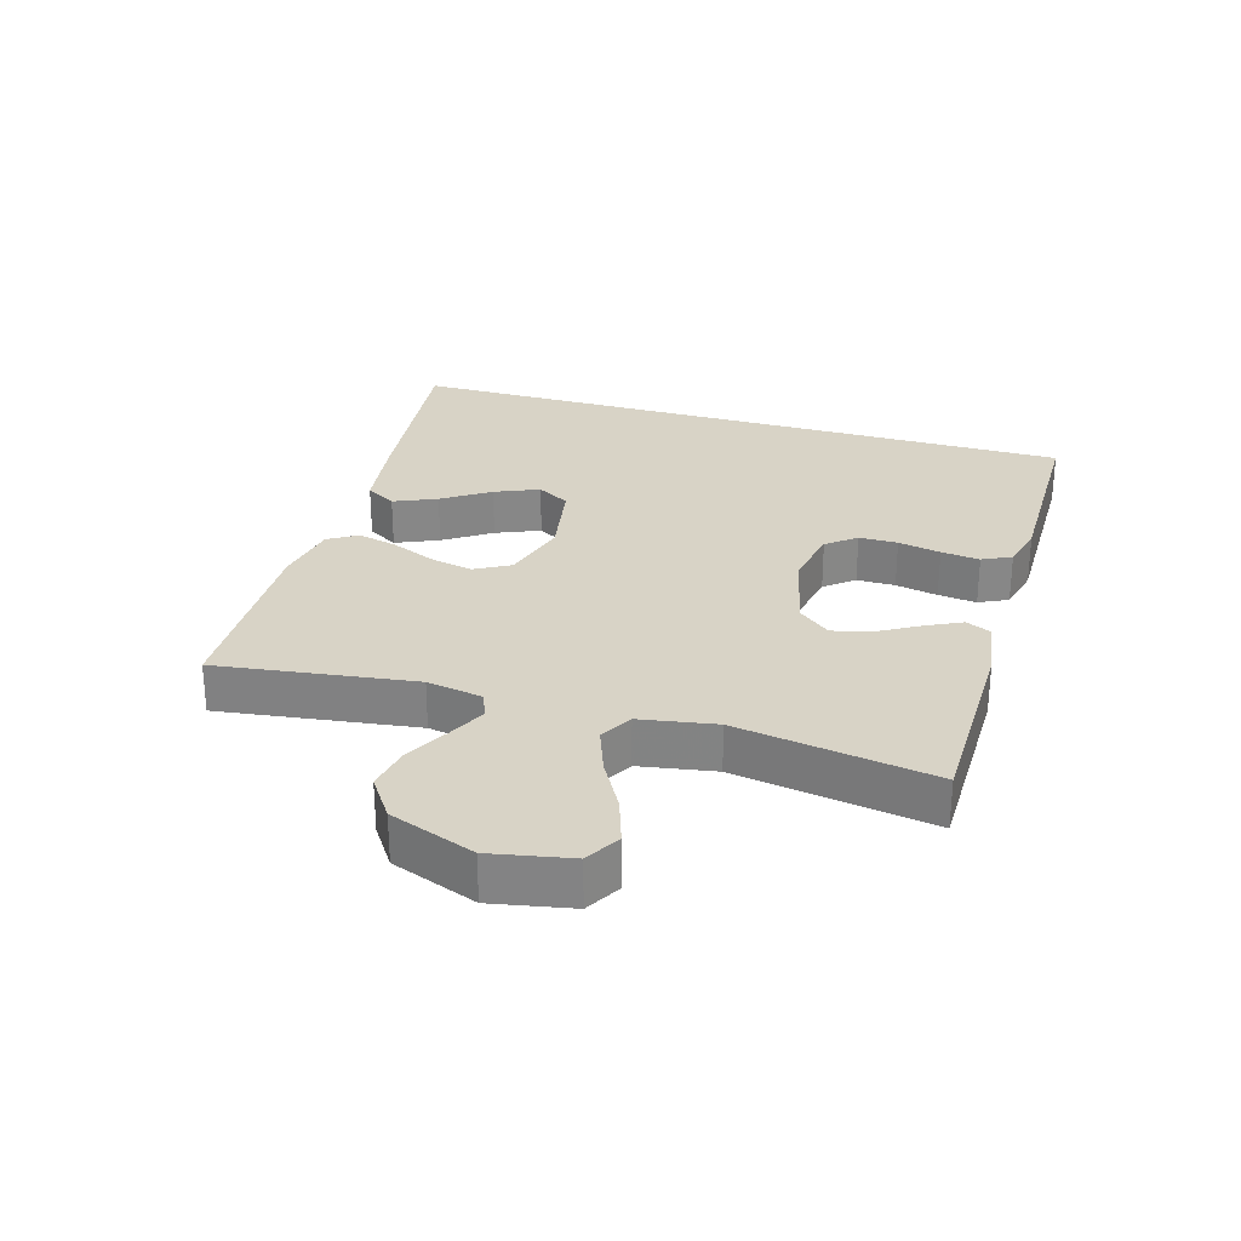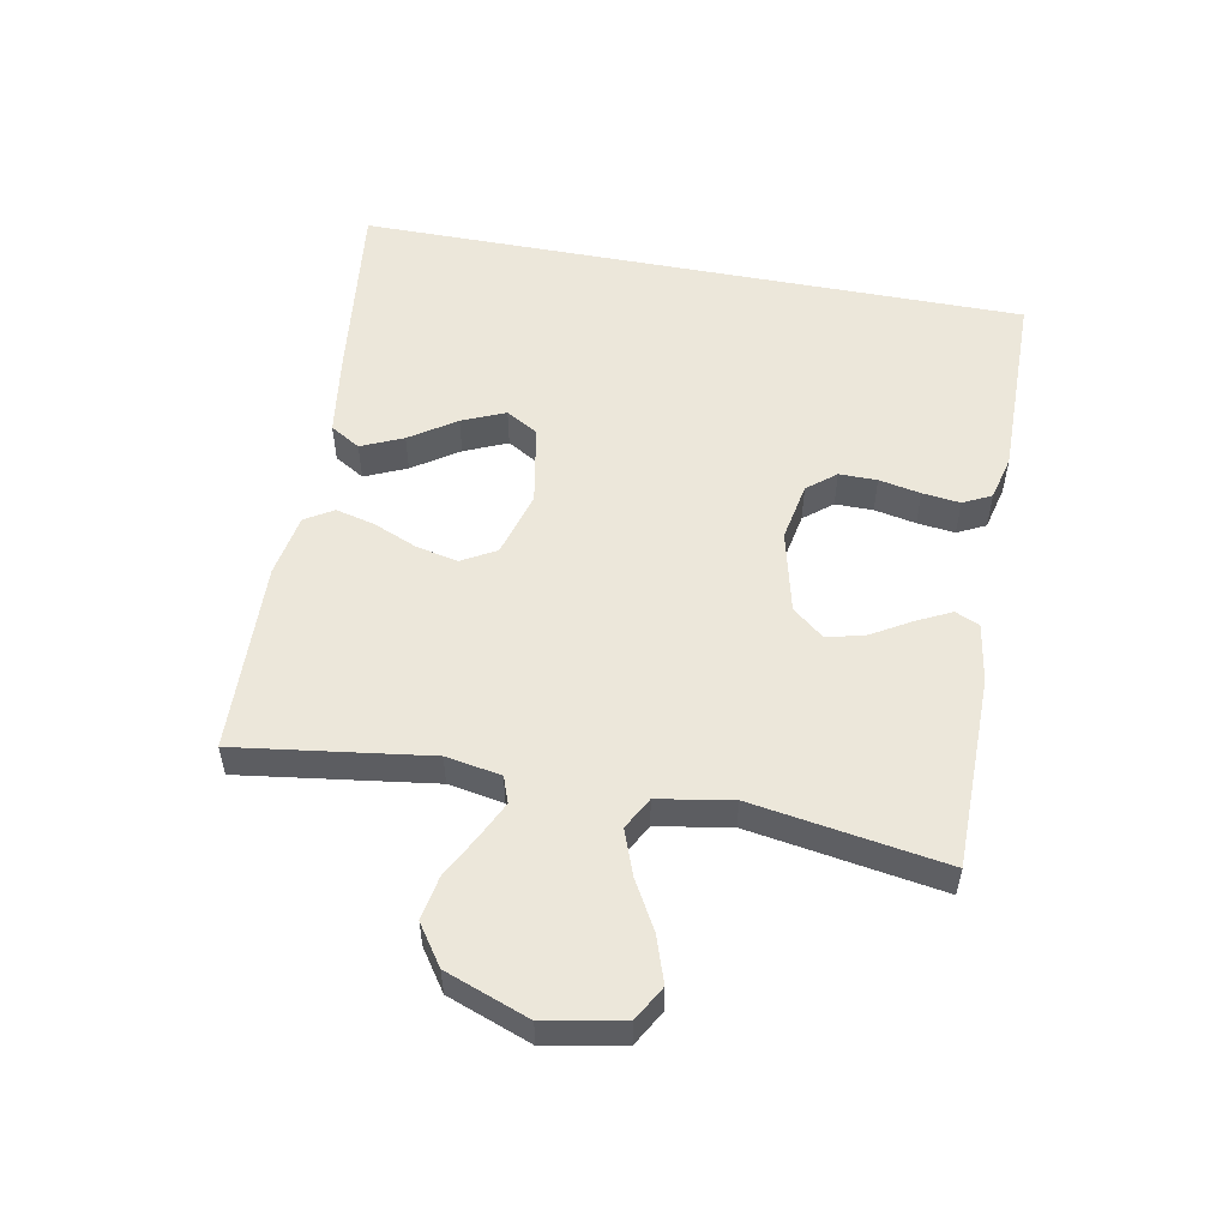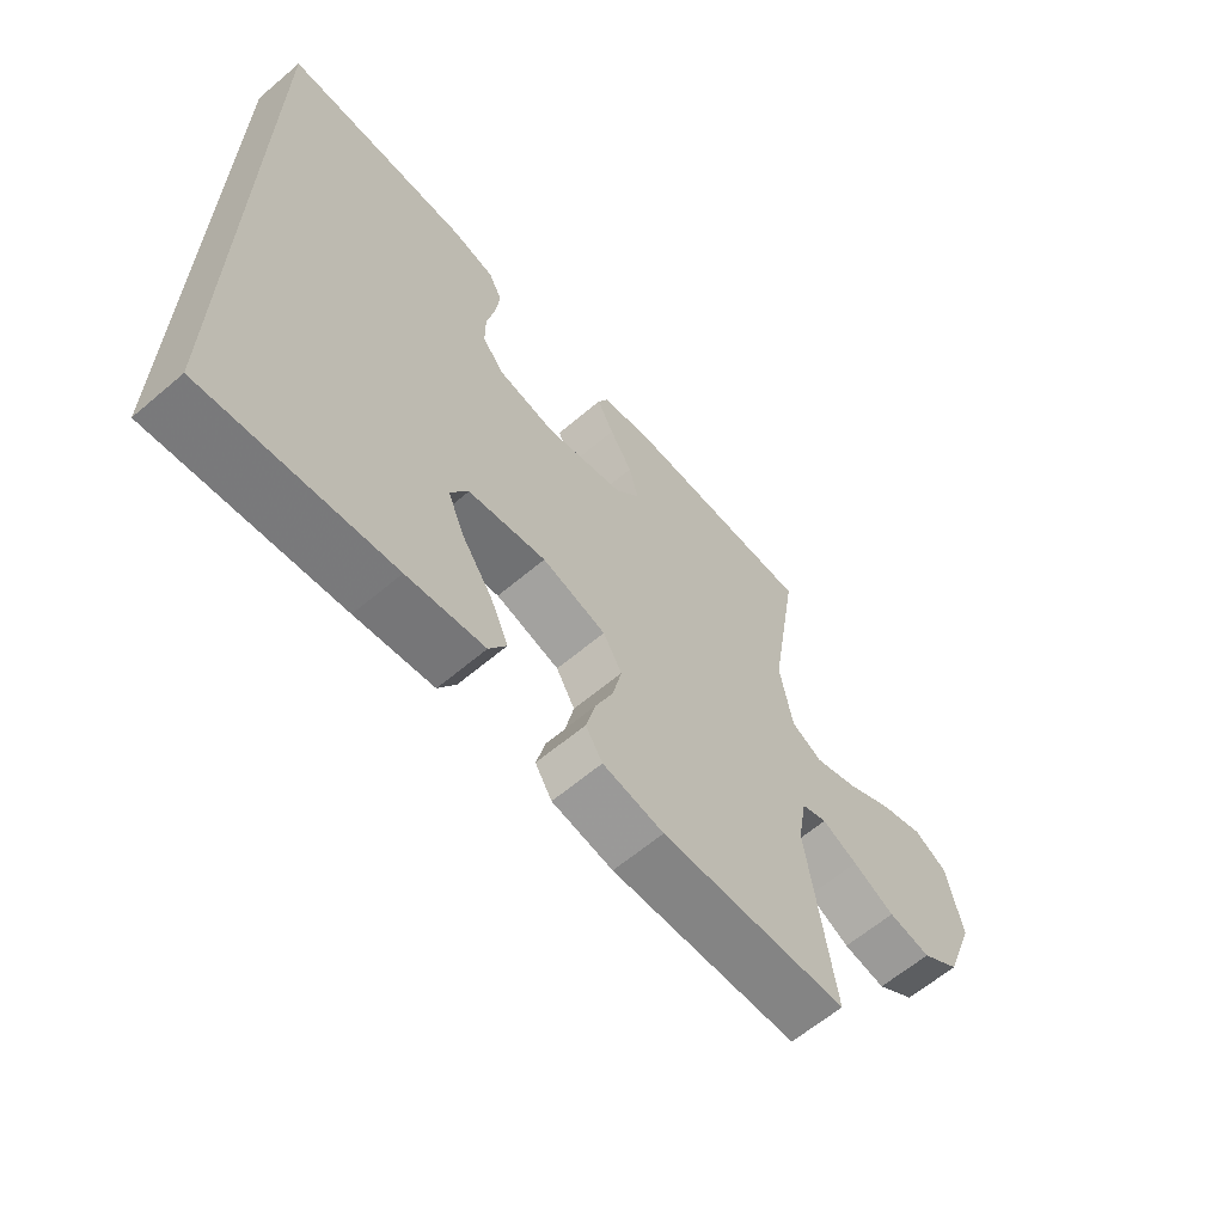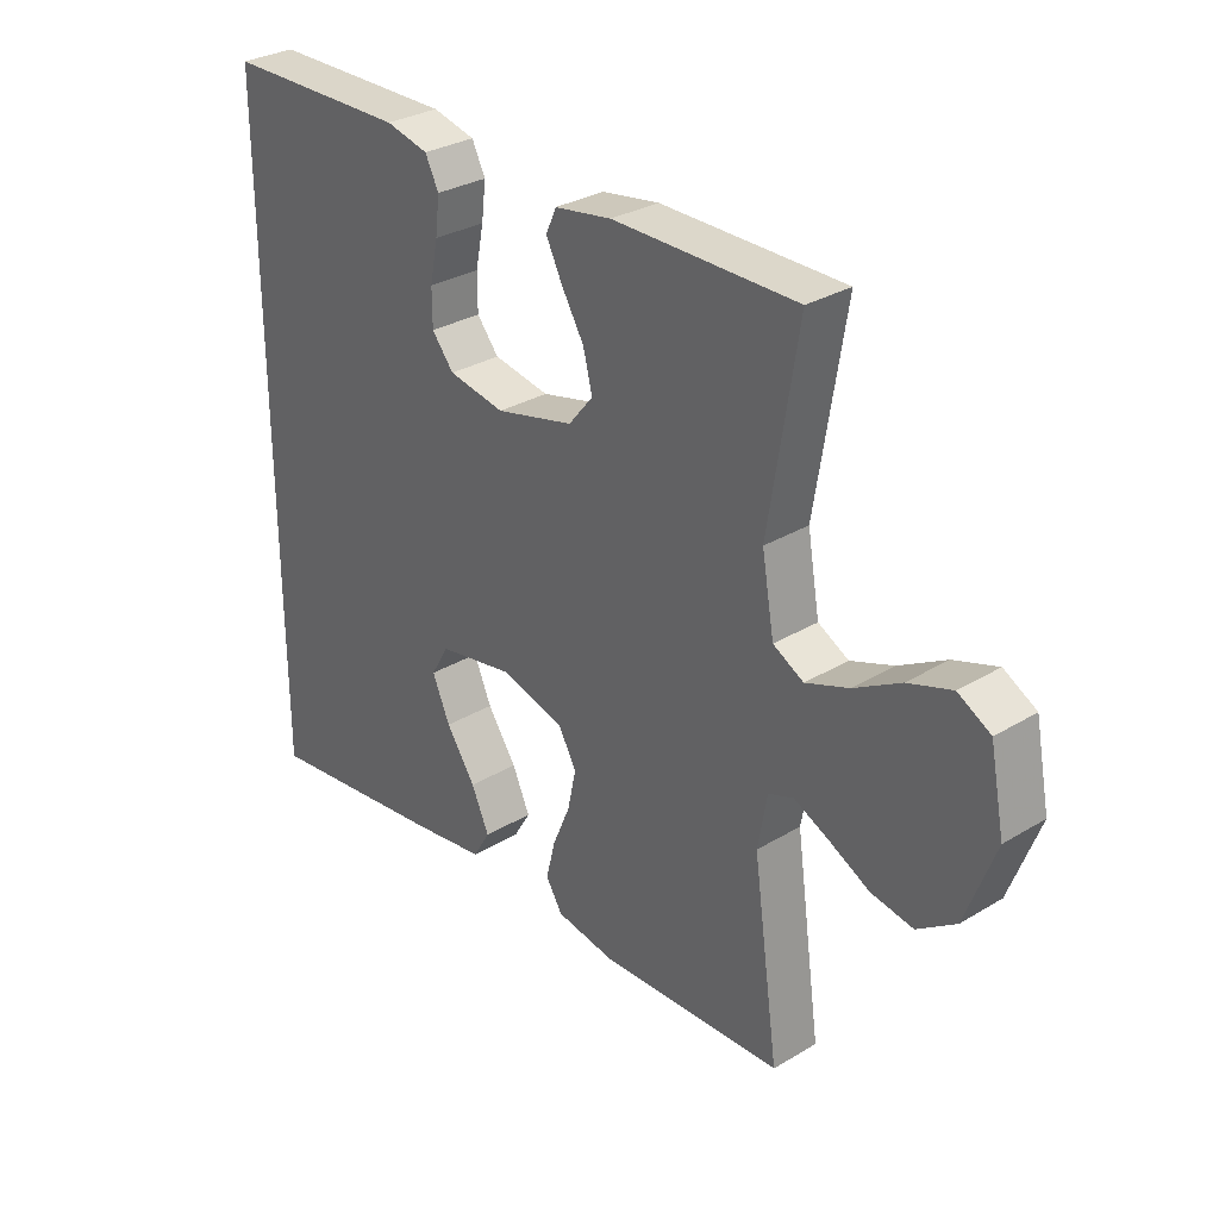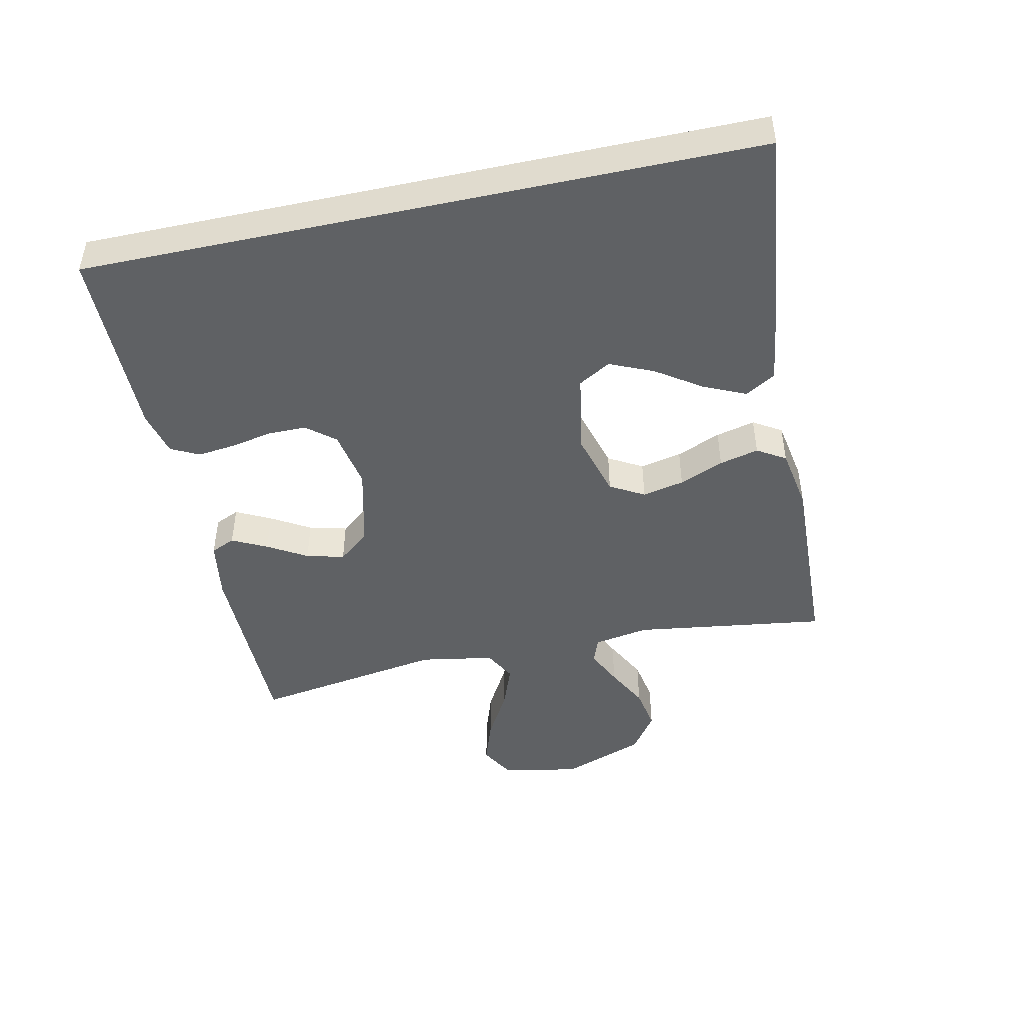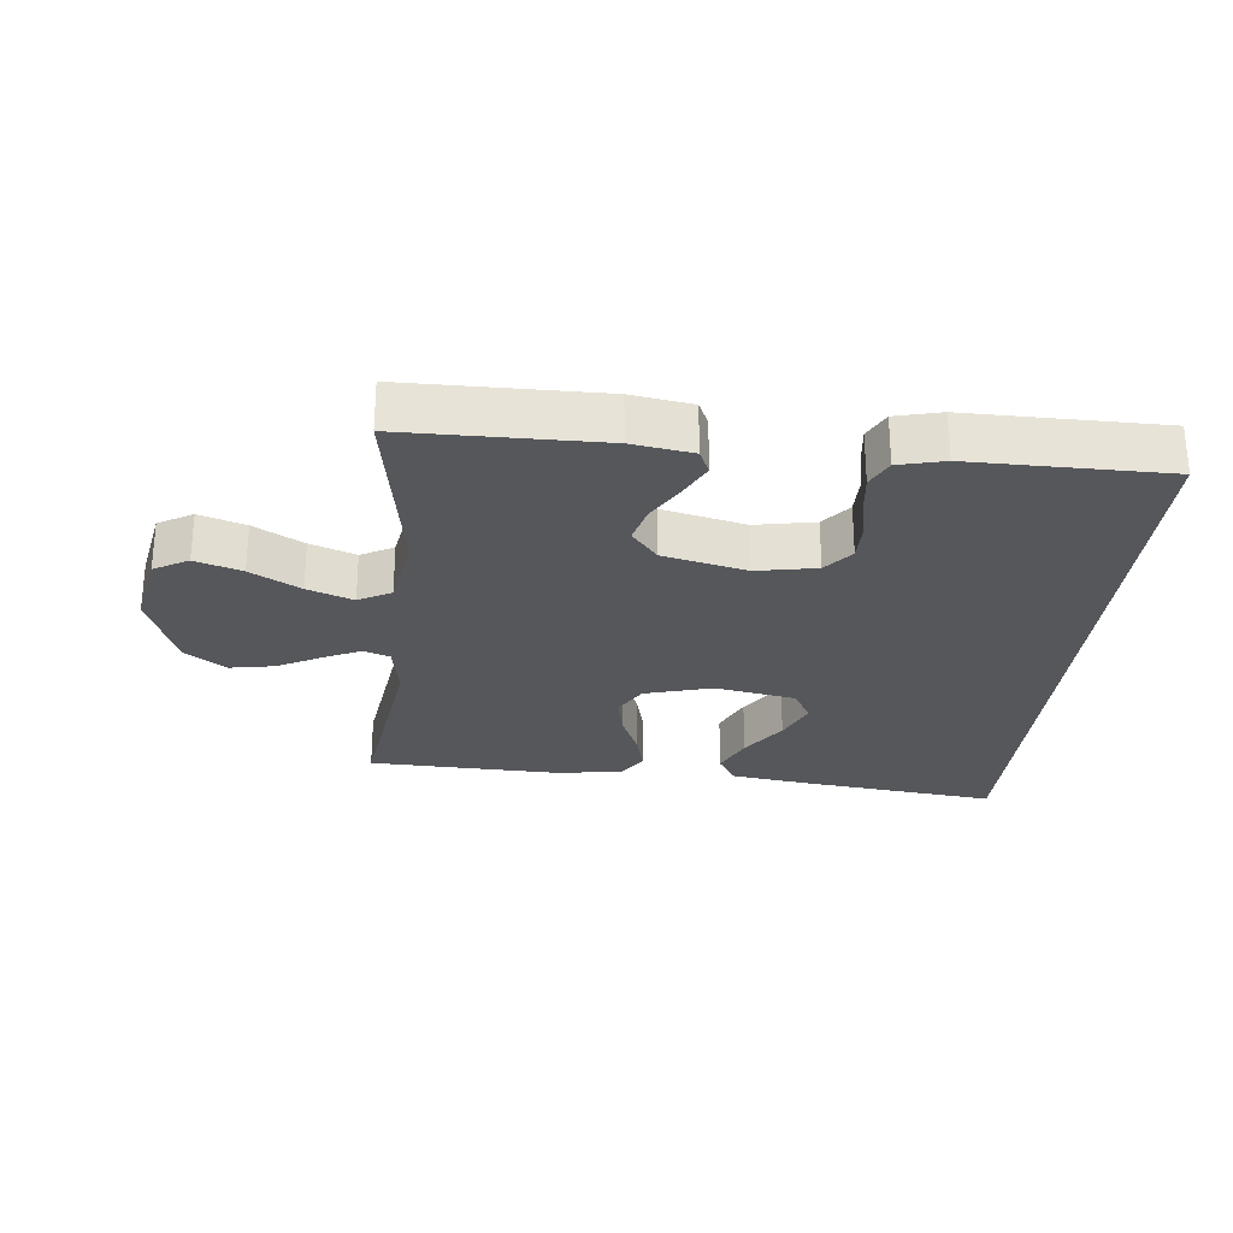
<metadata>
{"format":"obj","ext":"obj","renderer":"f3d","projection":"perspective","resolution":1024,"background":"white","views":[{"elev":28.0,"azim":-73.3,"up":"+Y"},{"elev":53.7,"azim":-79.2,"up":"+Y"},{"elev":-62.8,"azim":130.6,"up":"+Z"},{"elev":30.5,"azim":-131.0,"up":"+Z"},{"elev":-46.5,"azim":102.2,"up":"+Y"},{"elev":-27.0,"azim":-5.6,"up":"+Y"}]}
</metadata>
<code>
v 0.5 0.07 -0.55
v 0.2 0.07 -0.514
v 0.076 0.07 -0.496
v 0.048 0.07 -0.449
v 0.077 0.07 -0.384
v 0.125 0.07 -0.313
v 0.154 0.07 -0.246
v 0.125 0.07 -0.196
v 0 0.07 -0.173
v -0.103 0.07 -0.202
v -0.133 0.07 -0.255
v -0.119 0.07 -0.32
v -0.09 0.07 -0.389
v -0.075 0.07 -0.45
v -0.102 0.07 -0.494
v -0.2 0.07 -0.511
v -0.5 0.07 -0.5
v -0.458 0.07 -0.2
v -0.473 0.07 -0.114
v -0.514 0.07 -0.099
v -0.571 0.07 -0.126
v -0.638 0.07 -0.161
v -0.706 0.07 -0.173
v -0.768 0.07 -0.13
v -0.816 0.07 0
v -0.792 0.07 0.121
v -0.739 0.07 0.151
v -0.668 0.07 0.127
v -0.592 0.07 0.084
v -0.522 0.07 0.058
v -0.472 0.07 0.085
v -0.452 0.07 0.2
v -0.5 0.07 0.5
v -0.2 0.07 0.501
v -0.107 0.07 0.486
v -0.09 0.07 0.448
v -0.117 0.07 0.394
v -0.153 0.07 0.333
v -0.168 0.07 0.274
v -0.128 0.07 0.225
v 0 0.07 0.194
v 0.092 0.07 0.211
v 0.128 0.07 0.255
v 0.128 0.07 0.314
v 0.115 0.07 0.379
v 0.108 0.07 0.438
v 0.13 0.07 0.482
v 0.2 0.07 0.499
v 0.5 0.07 0.496
v 0.5 0 -0.55
v 0.2 0 -0.514
v 0.076 0 -0.496
v 0.048 0 -0.449
v 0.077 0 -0.384
v 0.125 0 -0.313
v 0.154 0 -0.246
v 0.125 0 -0.196
v 0 0 -0.173
v -0.103 0 -0.202
v -0.133 0 -0.255
v -0.119 0 -0.32
v -0.09 0 -0.389
v -0.075 0 -0.45
v -0.102 0 -0.494
v -0.2 0 -0.511
v -0.5 0 -0.5
v -0.458 0 -0.2
v -0.473 0 -0.114
v -0.514 0 -0.099
v -0.571 0 -0.126
v -0.638 0 -0.161
v -0.706 0 -0.173
v -0.768 0 -0.13
v -0.816 0 0
v -0.792 0 0.121
v -0.739 0 0.151
v -0.668 0 0.127
v -0.592 0 0.084
v -0.522 0 0.058
v -0.472 0 0.085
v -0.452 0 0.2
v -0.5 0 0.5
v -0.2 0 0.501
v -0.107 0 0.486
v -0.09 0 0.448
v -0.117 0 0.394
v -0.153 0 0.333
v -0.168 0 0.274
v -0.128 0 0.225
v 0 0 0.194
v 0.092 0 0.211
v 0.128 0 0.255
v 0.128 0 0.314
v 0.115 0 0.379
v 0.108 0 0.438
v 0.13 0 0.482
v 0.2 0 0.499
v 0.5 0 0.496
f 44 45 46 47
f 43 44 47 48
f 35 36 37 38
f 33 34 35 38
f 32 33 38 39
f 31 32 39 40
f 26 27 28 29
f 26 29 30
f 25 26 30
f 24 25 30
f 21 22 23 24
f 20 21 24 30
f 19 20 30 31
f 15 16 17 18
f 12 13 14 15
f 11 12 15 18
f 10 11 18 19
f 3 4 5 6
f 3 6 7
f 2 3 7
f 1 2 7
f 43 48 49 1
f 19 31 40 41
f 9 10 19 41
f 8 9 41 42
f 8 42 43
f 1 7 8 43
f 96 95 94 93
f 97 96 93 92
f 87 86 85 84
f 87 84 83 82
f 88 87 82 81
f 89 88 81 80
f 78 77 76 75
f 79 78 75
f 79 75 74
f 79 74 73
f 73 72 71 70
f 79 73 70 69
f 80 79 69 68
f 67 66 65 64
f 64 63 62 61
f 67 64 61 60
f 68 67 60 59
f 55 54 53 52
f 56 55 52
f 56 52 51
f 56 51 50
f 50 98 97 92
f 90 89 80 68
f 90 68 59 58
f 91 90 58 57
f 92 91 57
f 92 57 56 50
f 1 50 51 2
f 2 51 52 3
f 3 52 53 4
f 4 53 54 5
f 5 54 55 6
f 6 55 56 7
f 7 56 57 8
f 8 57 58 9
f 9 58 59 10
f 10 59 60 11
f 11 60 61 12
f 12 61 62 13
f 13 62 63 14
f 14 63 64 15
f 15 64 65 16
f 16 65 66 17
f 17 66 67 18
f 18 67 68 19
f 19 68 69 20
f 20 69 70 21
f 21 70 71 22
f 22 71 72 23
f 23 72 73 24
f 24 73 74 25
f 25 74 75 26
f 26 75 76 27
f 27 76 77 28
f 28 77 78 29
f 29 78 79 30
f 30 79 80 31
f 31 80 81 32
f 32 81 82 33
f 33 82 83 34
f 34 83 84 35
f 35 84 85 36
f 36 85 86 37
f 37 86 87 38
f 38 87 88 39
f 39 88 89 40
f 40 89 90 41
f 41 90 91 42
f 42 91 92 43
f 43 92 93 44
f 44 93 94 45
f 45 94 95 46
f 46 95 96 47
f 47 96 97 48
f 48 97 98 49
f 49 98 50 1

</code>
